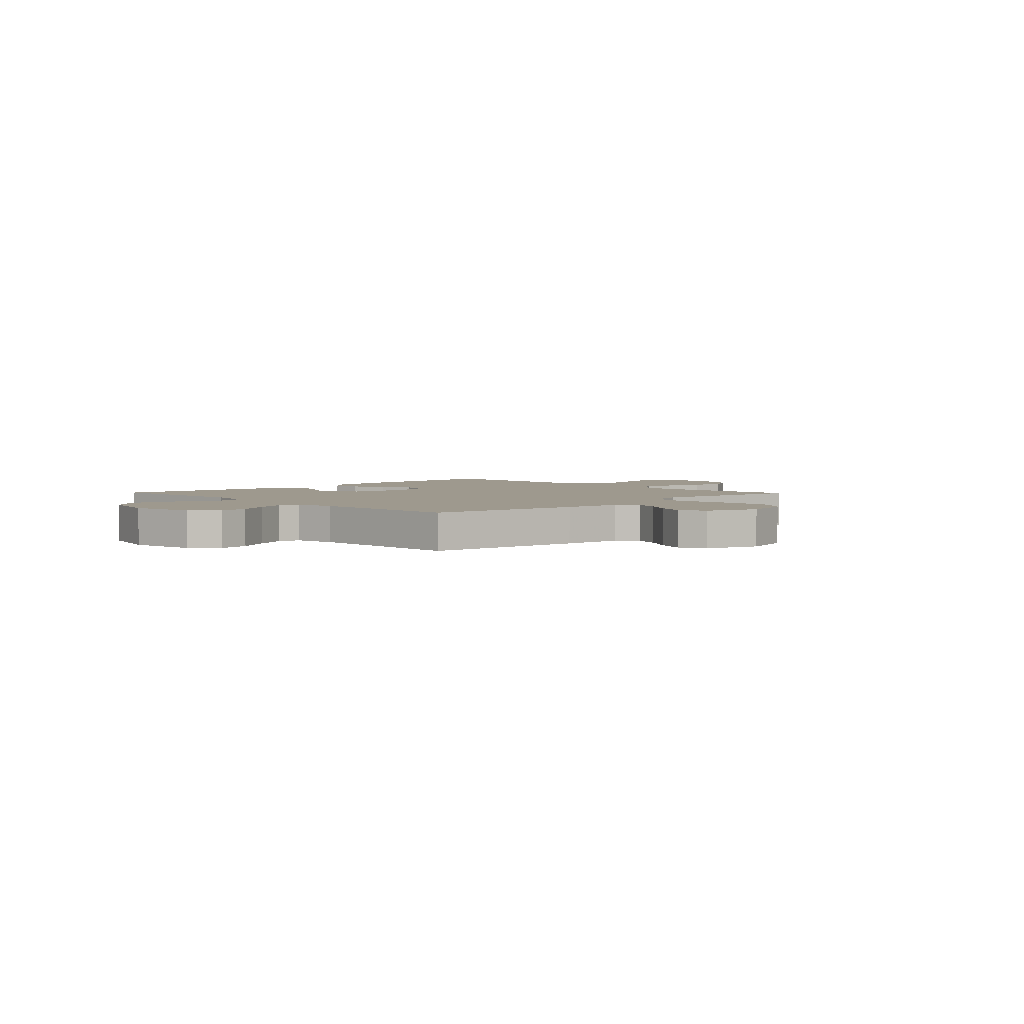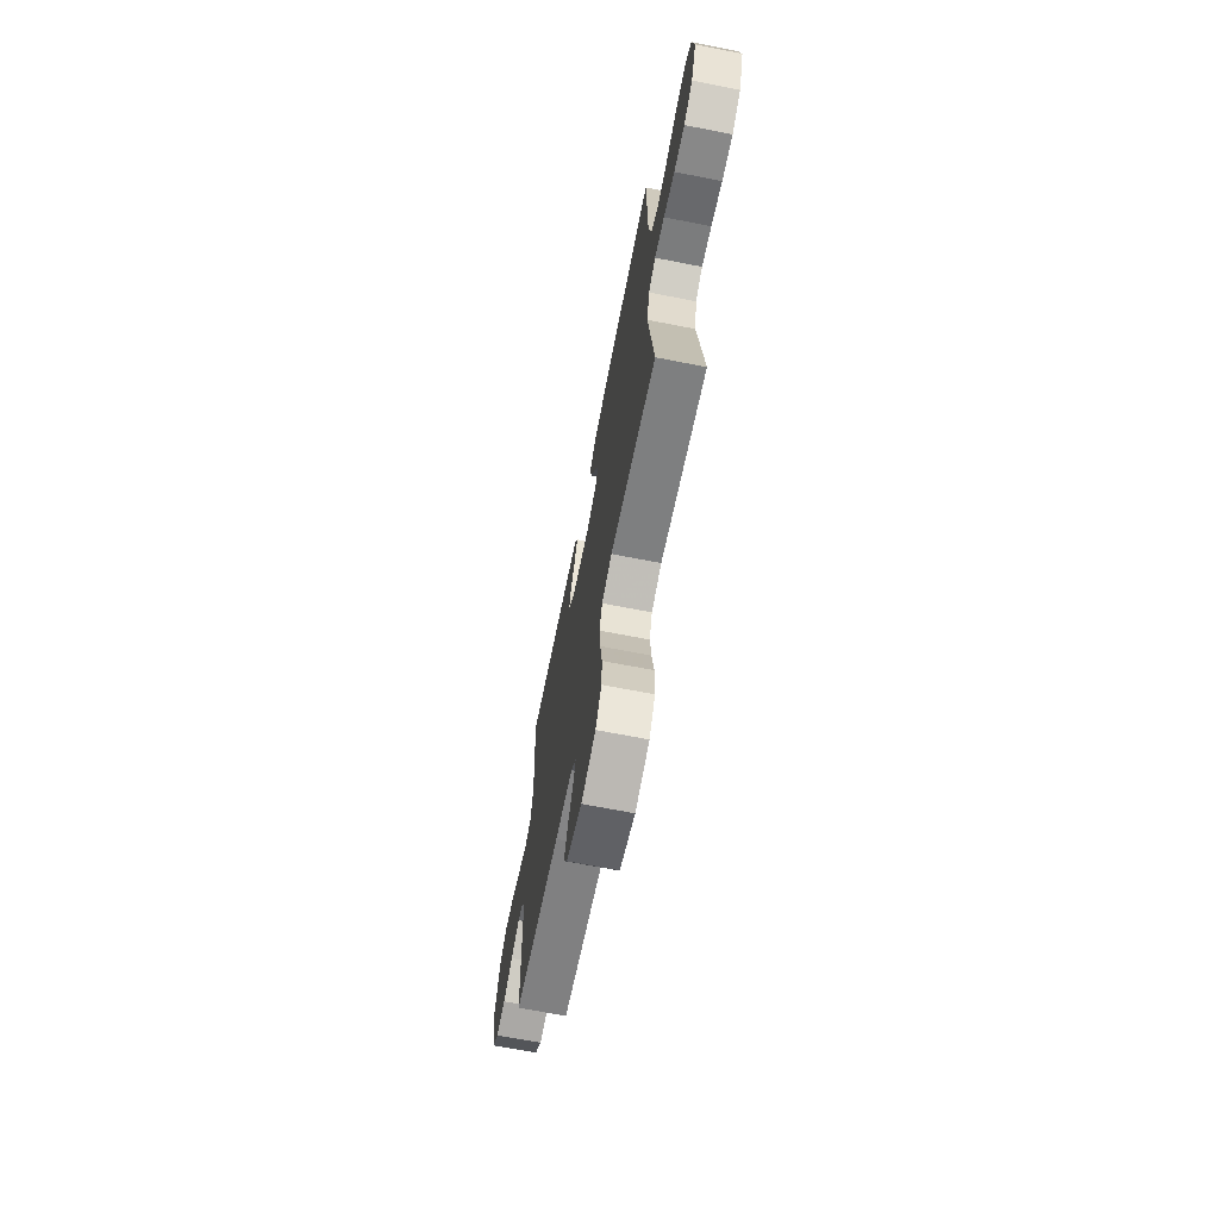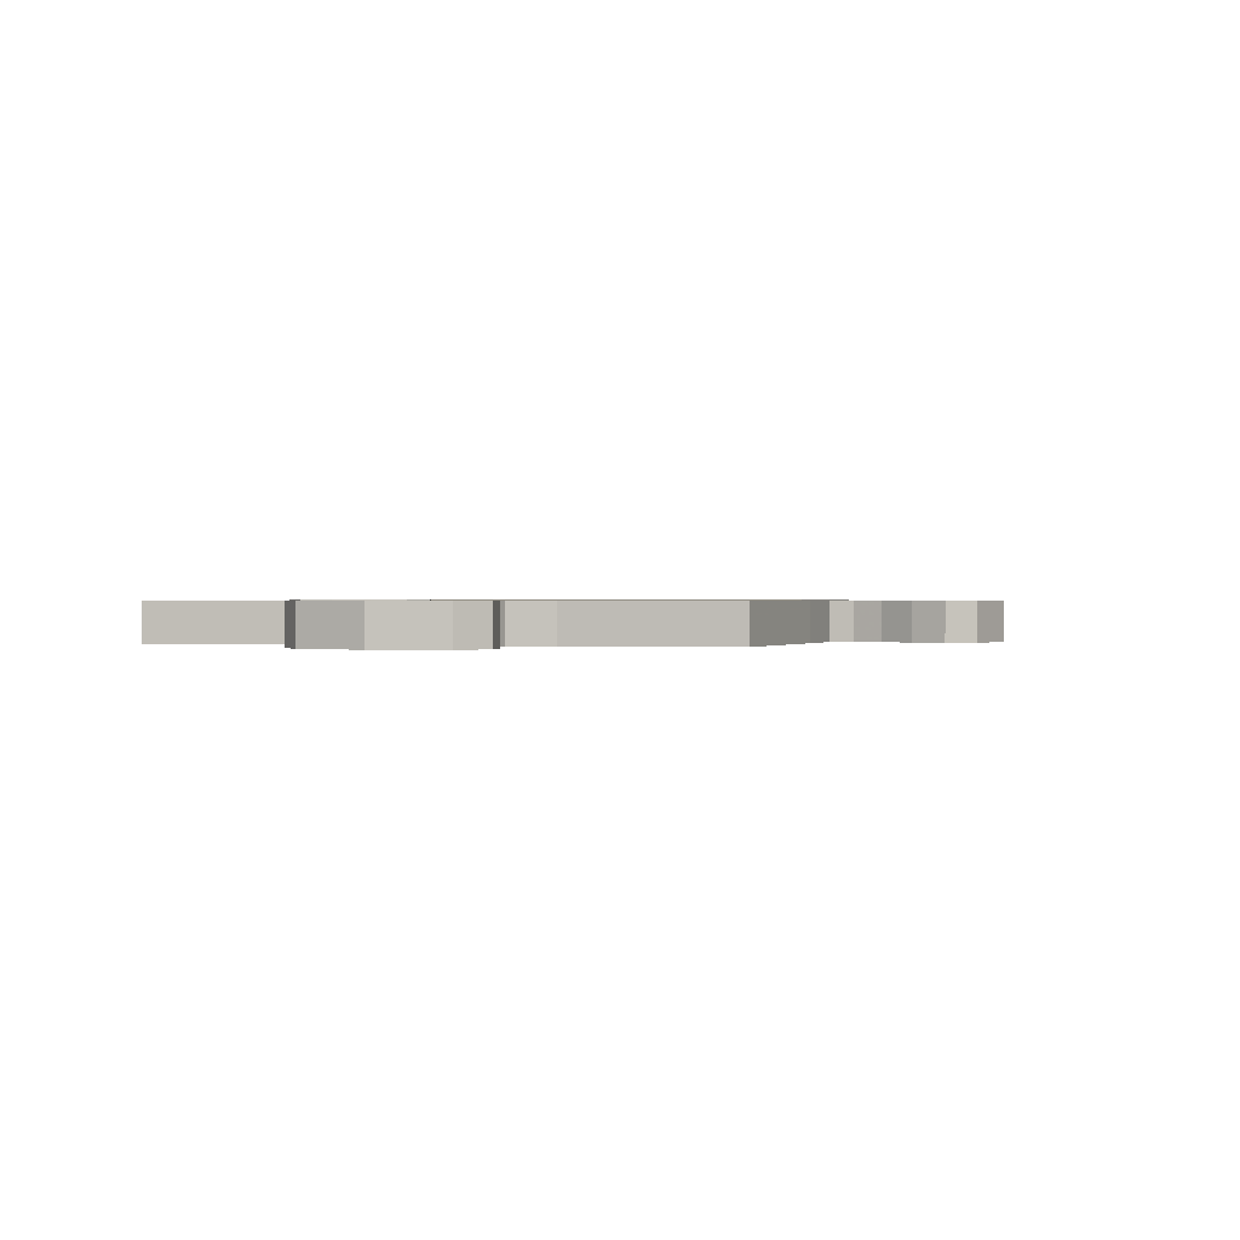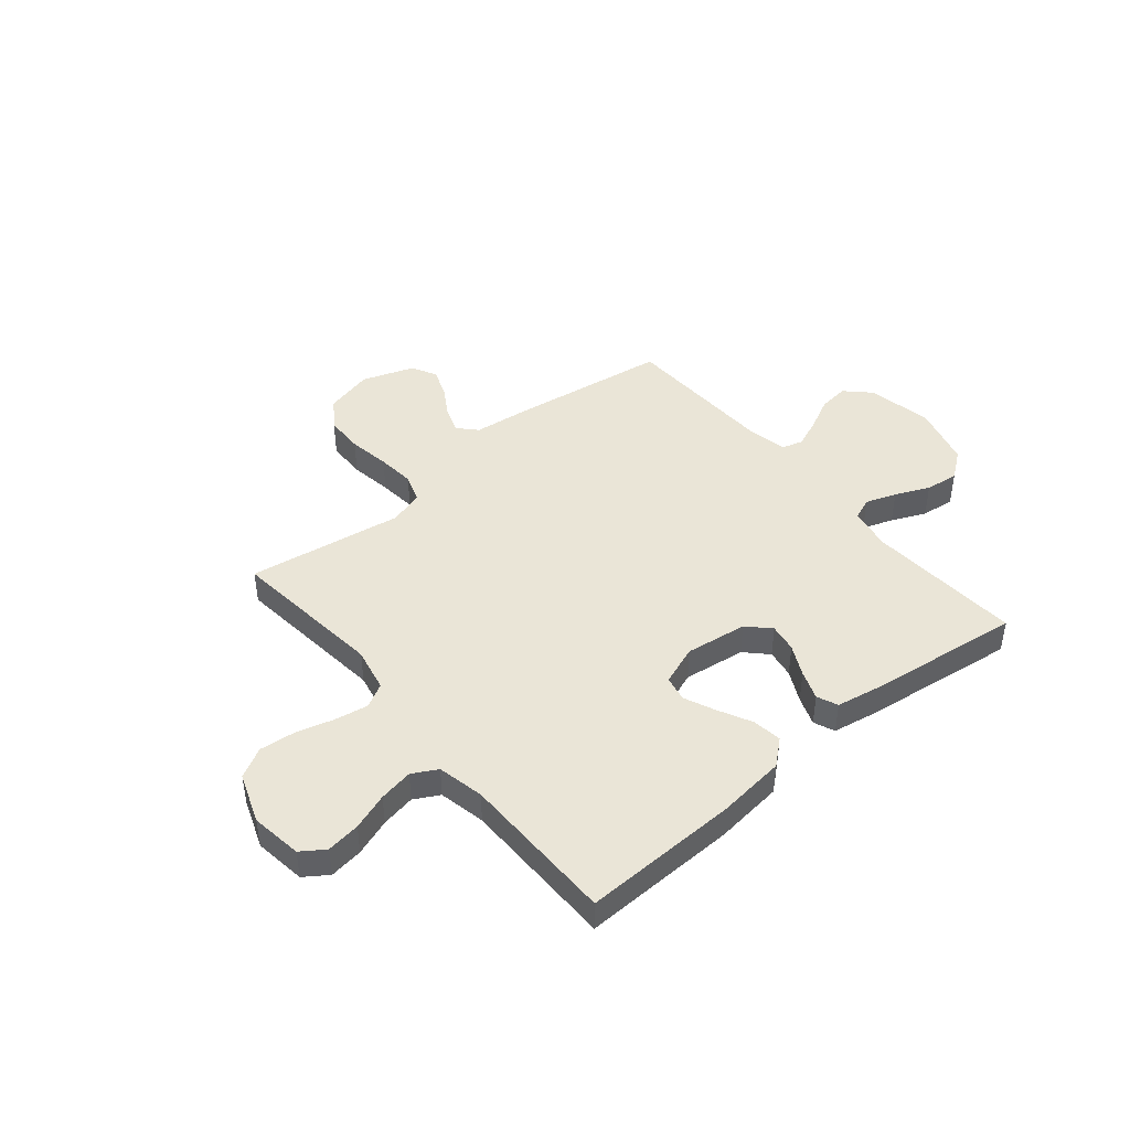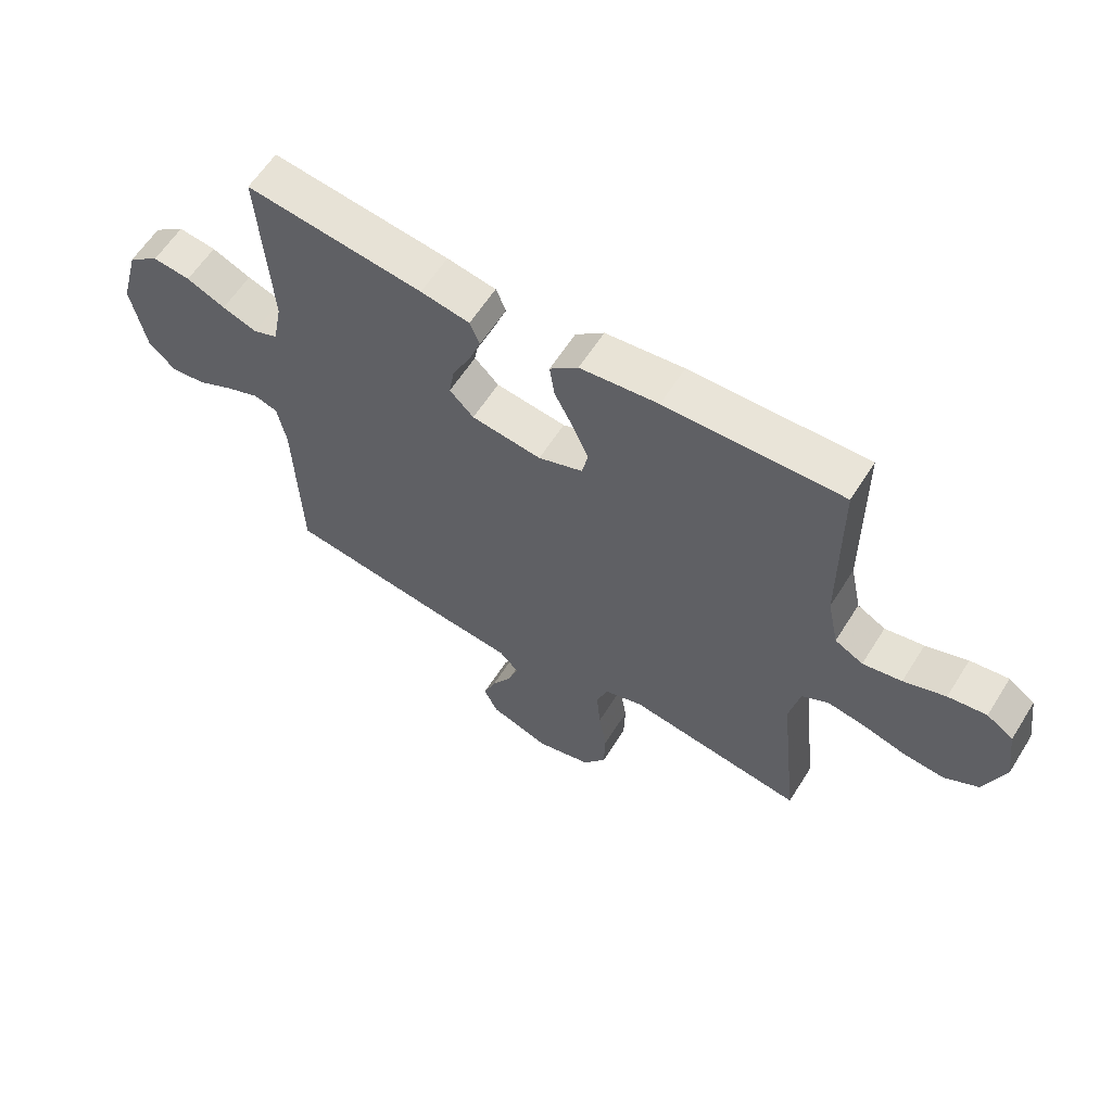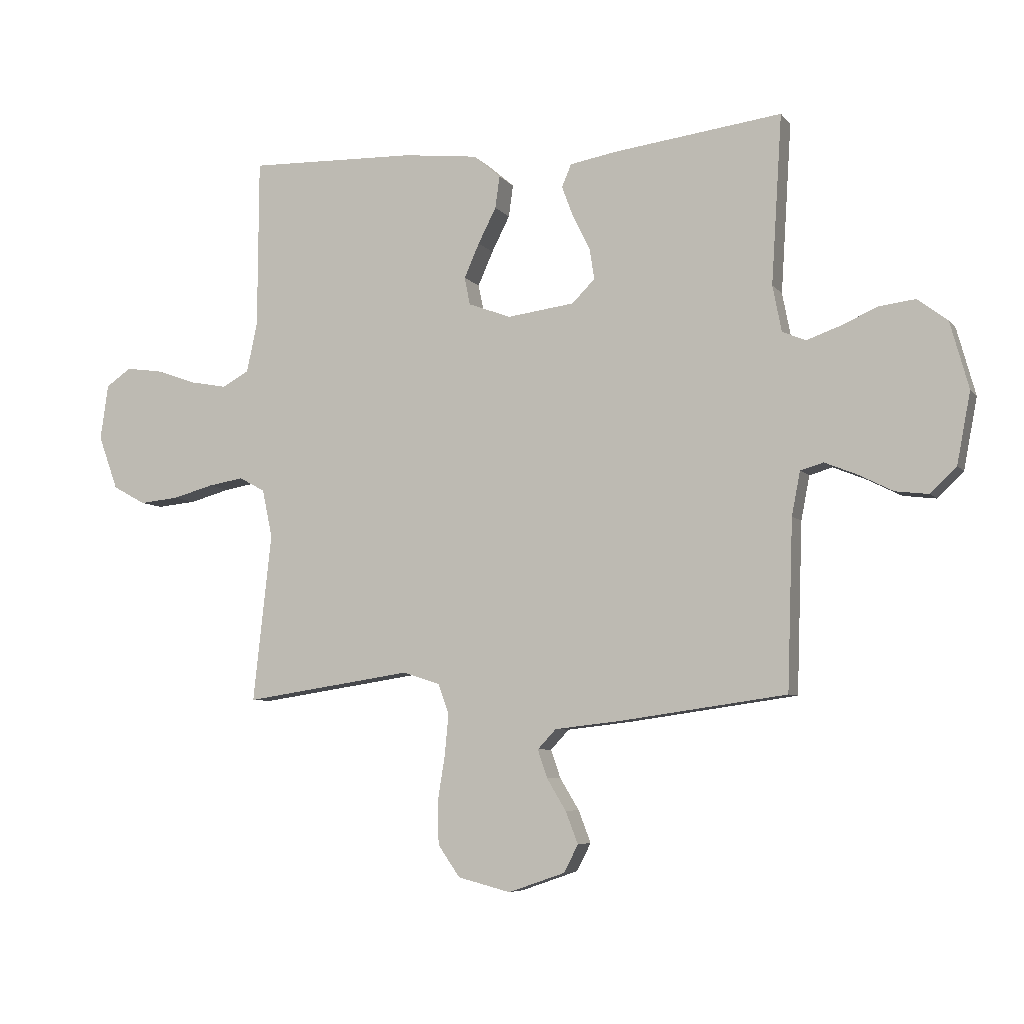
<metadata>
{"format":"obj","ext":"obj","renderer":"f3d","projection":"perspective","resolution":1024,"background":"white","views":[{"elev":3.5,"azim":136.0,"up":"+Y"},{"elev":-68.4,"azim":-101.1,"up":"+Z"},{"elev":0.6,"azim":104.3,"up":"+Y"},{"elev":44.4,"azim":-39.7,"up":"+Y"},{"elev":60.5,"azim":-147.9,"up":"+Z"},{"elev":-6.2,"azim":20.3,"up":"+Z"}]}
</metadata>
<code>
v -0.5 0.07 -0.5
v -0.467 0.07 -0.2
v -0.485 0.07 -0.115
v -0.531 0.07 -0.09
v -0.595 0.07 -0.101
v -0.667 0.07 -0.121
v -0.737 0.07 -0.128
v -0.795 0.07 -0.096
v -0.83 0.07 0
v -0.816 0.07 0.099
v -0.771 0.07 0.13
v -0.706 0.07 0.121
v -0.635 0.07 0.096
v -0.569 0.07 0.084
v -0.521 0.07 0.11
v -0.502 0.07 0.2
v -0.5 0.07 0.5
v -0.2 0.07 0.492
v -0.067 0.07 0.477
v -0.019 0.07 0.436
v -0.027 0.07 0.379
v -0.059 0.07 0.316
v -0.086 0.07 0.255
v -0.076 0.07 0.206
v 0 0.07 0.178
v 0.119 0.07 0.194
v 0.16 0.07 0.235
v 0.151 0.07 0.29
v 0.121 0.07 0.35
v 0.1 0.07 0.406
v 0.117 0.07 0.446
v 0.2 0.07 0.461
v 0.5 0.07 0.5
v 0.481 0.07 0.2
v 0.497 0.07 0.118
v 0.539 0.07 0.101
v 0.598 0.07 0.122
v 0.664 0.07 0.151
v 0.728 0.07 0.159
v 0.781 0.07 0.119
v 0.814 0.07 0
v 0.79 0.07 -0.126
v 0.744 0.07 -0.171
v 0.685 0.07 -0.164
v 0.623 0.07 -0.133
v 0.566 0.07 -0.11
v 0.525 0.07 -0.122
v 0.51 0.07 -0.2
v 0.5 0.07 -0.5
v 0.2 0.07 -0.543
v 0.086 0.07 -0.556
v 0.053 0.07 -0.591
v 0.07 0.07 -0.641
v 0.104 0.07 -0.697
v 0.126 0.07 -0.754
v 0.101 0.07 -0.803
v 0 0.07 -0.838
v -0.094 0.07 -0.814
v -0.133 0.07 -0.758
v -0.135 0.07 -0.683
v -0.122 0.07 -0.602
v -0.115 0.07 -0.529
v -0.134 0.07 -0.475
v -0.2 0.07 -0.454
v -0.5 0 -0.5
v -0.467 0 -0.2
v -0.485 0 -0.115
v -0.531 0 -0.09
v -0.595 0 -0.101
v -0.667 0 -0.121
v -0.737 0 -0.128
v -0.795 0 -0.096
v -0.83 0 0
v -0.816 0 0.099
v -0.771 0 0.13
v -0.706 0 0.121
v -0.635 0 0.096
v -0.569 0 0.084
v -0.521 0 0.11
v -0.502 0 0.2
v -0.5 0 0.5
v -0.2 0 0.492
v -0.067 0 0.477
v -0.019 0 0.436
v -0.027 0 0.379
v -0.059 0 0.316
v -0.086 0 0.255
v -0.076 0 0.206
v 0 0 0.178
v 0.119 0 0.194
v 0.16 0 0.235
v 0.151 0 0.29
v 0.121 0 0.35
v 0.1 0 0.406
v 0.117 0 0.446
v 0.2 0 0.461
v 0.5 0 0.5
v 0.481 0 0.2
v 0.497 0 0.118
v 0.539 0 0.101
v 0.598 0 0.122
v 0.664 0 0.151
v 0.728 0 0.159
v 0.781 0 0.119
v 0.814 0 0
v 0.79 0 -0.126
v 0.744 0 -0.171
v 0.685 0 -0.164
v 0.623 0 -0.133
v 0.566 0 -0.11
v 0.525 0 -0.122
v 0.51 0 -0.2
v 0.5 0 -0.5
v 0.2 0 -0.543
v 0.086 0 -0.556
v 0.053 0 -0.591
v 0.07 0 -0.641
v 0.104 0 -0.697
v 0.126 0 -0.754
v 0.101 0 -0.803
v 0 0 -0.838
v -0.094 0 -0.814
v -0.133 0 -0.758
v -0.135 0 -0.683
v -0.122 0 -0.602
v -0.115 0 -0.529
v -0.134 0 -0.475
v -0.2 0 -0.454
f 58 59 60 61
f 58 61 62
f 57 58 62
f 56 57 62 63
f 53 54 55 56
f 52 53 56 63
f 48 49 50 51
f 47 48 51
f 42 43 44 45
f 42 45 46
f 41 42 46
f 40 41 46 47
f 37 38 39 40
f 36 37 40 47
f 31 32 33 34
f 31 34 35
f 28 29 30 31
f 28 31 35
f 27 28 35
f 26 27 35 36
f 19 20 21 22
f 19 22 23
f 16 17 18 19
f 15 16 19 23
f 14 15 23 24
f 10 11 12 13
f 10 13 14
f 9 10 14
f 5 6 7 8
f 4 5 8 9
f 64 1 2
f 63 64 2 3
f 51 52 63 3
f 25 26 36 47
f 25 47 51 3
f 4 9 14 24
f 3 4 24 25
f 125 124 123 122
f 126 125 122
f 126 122 121
f 127 126 121 120
f 120 119 118 117
f 127 120 117 116
f 115 114 113 112
f 115 112 111
f 109 108 107 106
f 110 109 106
f 110 106 105
f 111 110 105 104
f 104 103 102 101
f 111 104 101 100
f 98 97 96 95
f 99 98 95
f 95 94 93 92
f 99 95 92
f 99 92 91
f 100 99 91 90
f 86 85 84 83
f 87 86 83
f 83 82 81 80
f 87 83 80 79
f 88 87 79 78
f 77 76 75 74
f 78 77 74
f 78 74 73
f 72 71 70 69
f 73 72 69 68
f 66 65 128
f 67 66 128 127
f 67 127 116 115
f 111 100 90 89
f 67 115 111 89
f 88 78 73 68
f 89 88 68 67
f 1 65 66 2
f 2 66 67 3
f 3 67 68 4
f 4 68 69 5
f 5 69 70 6
f 6 70 71 7
f 7 71 72 8
f 8 72 73 9
f 9 73 74 10
f 10 74 75 11
f 11 75 76 12
f 12 76 77 13
f 13 77 78 14
f 14 78 79 15
f 15 79 80 16
f 16 80 81 17
f 17 81 82 18
f 18 82 83 19
f 19 83 84 20
f 20 84 85 21
f 21 85 86 22
f 22 86 87 23
f 23 87 88 24
f 24 88 89 25
f 25 89 90 26
f 26 90 91 27
f 27 91 92 28
f 28 92 93 29
f 29 93 94 30
f 30 94 95 31
f 31 95 96 32
f 32 96 97 33
f 33 97 98 34
f 34 98 99 35
f 35 99 100 36
f 36 100 101 37
f 37 101 102 38
f 38 102 103 39
f 39 103 104 40
f 40 104 105 41
f 41 105 106 42
f 42 106 107 43
f 43 107 108 44
f 44 108 109 45
f 45 109 110 46
f 46 110 111 47
f 47 111 112 48
f 48 112 113 49
f 49 113 114 50
f 50 114 115 51
f 51 115 116 52
f 52 116 117 53
f 53 117 118 54
f 54 118 119 55
f 55 119 120 56
f 56 120 121 57
f 57 121 122 58
f 58 122 123 59
f 59 123 124 60
f 60 124 125 61
f 61 125 126 62
f 62 126 127 63
f 63 127 128 64
f 64 128 65 1

</code>
